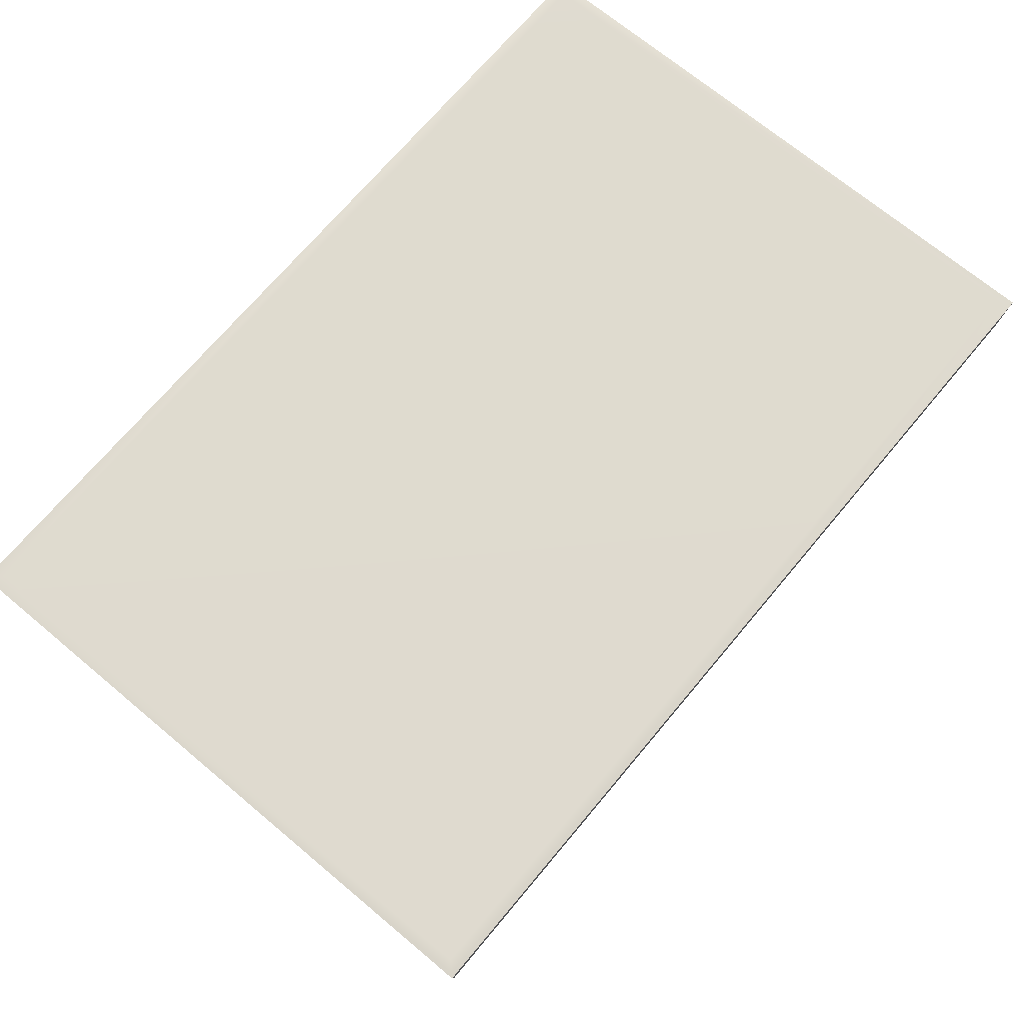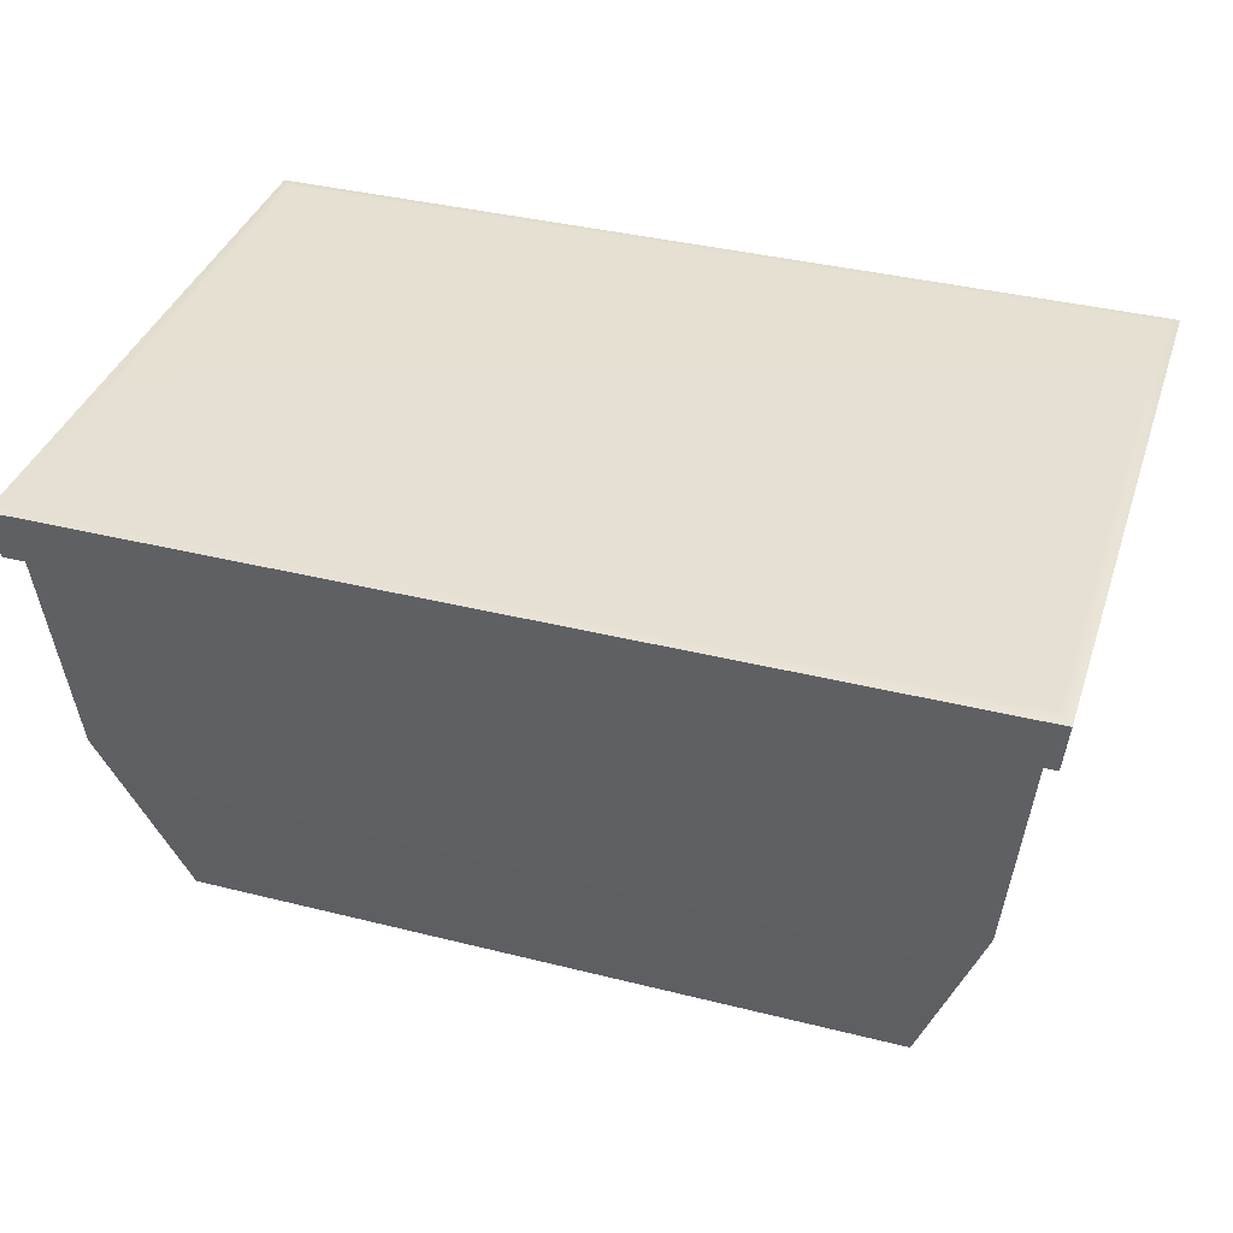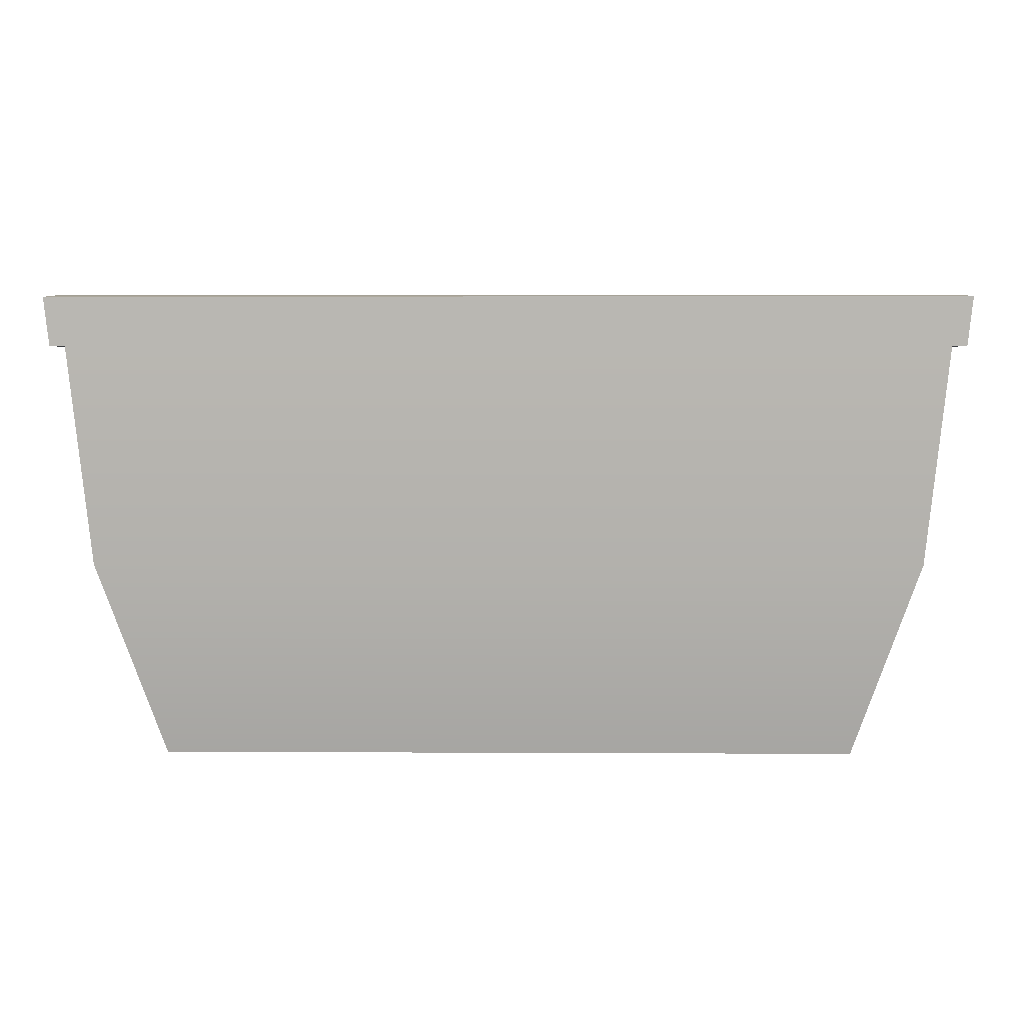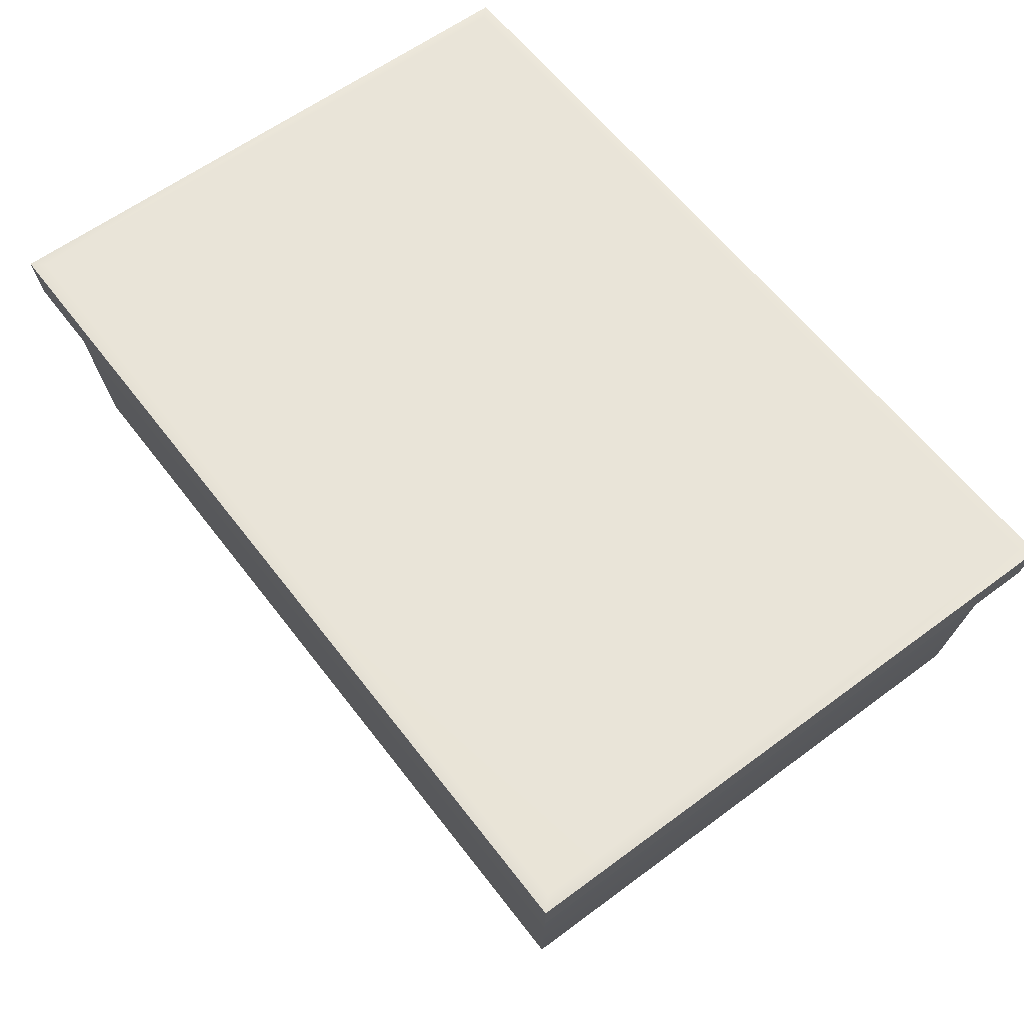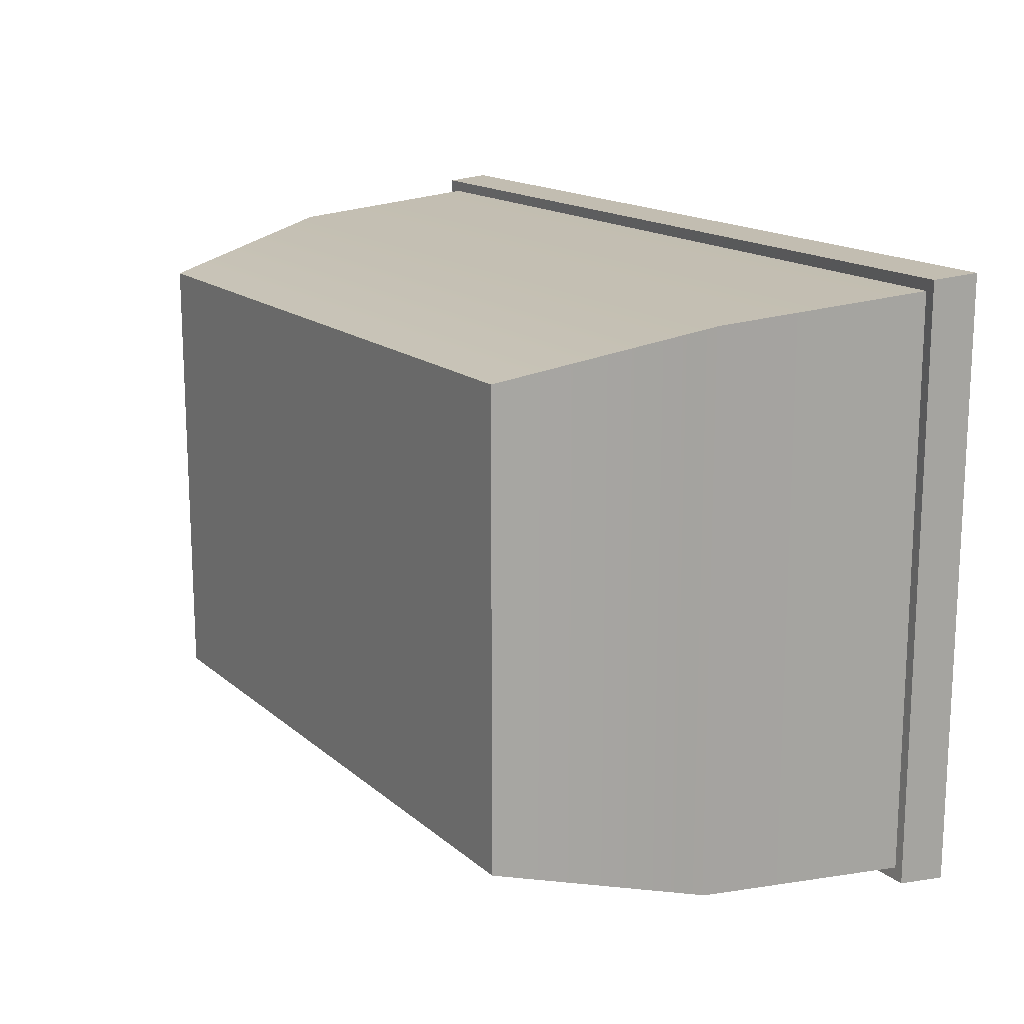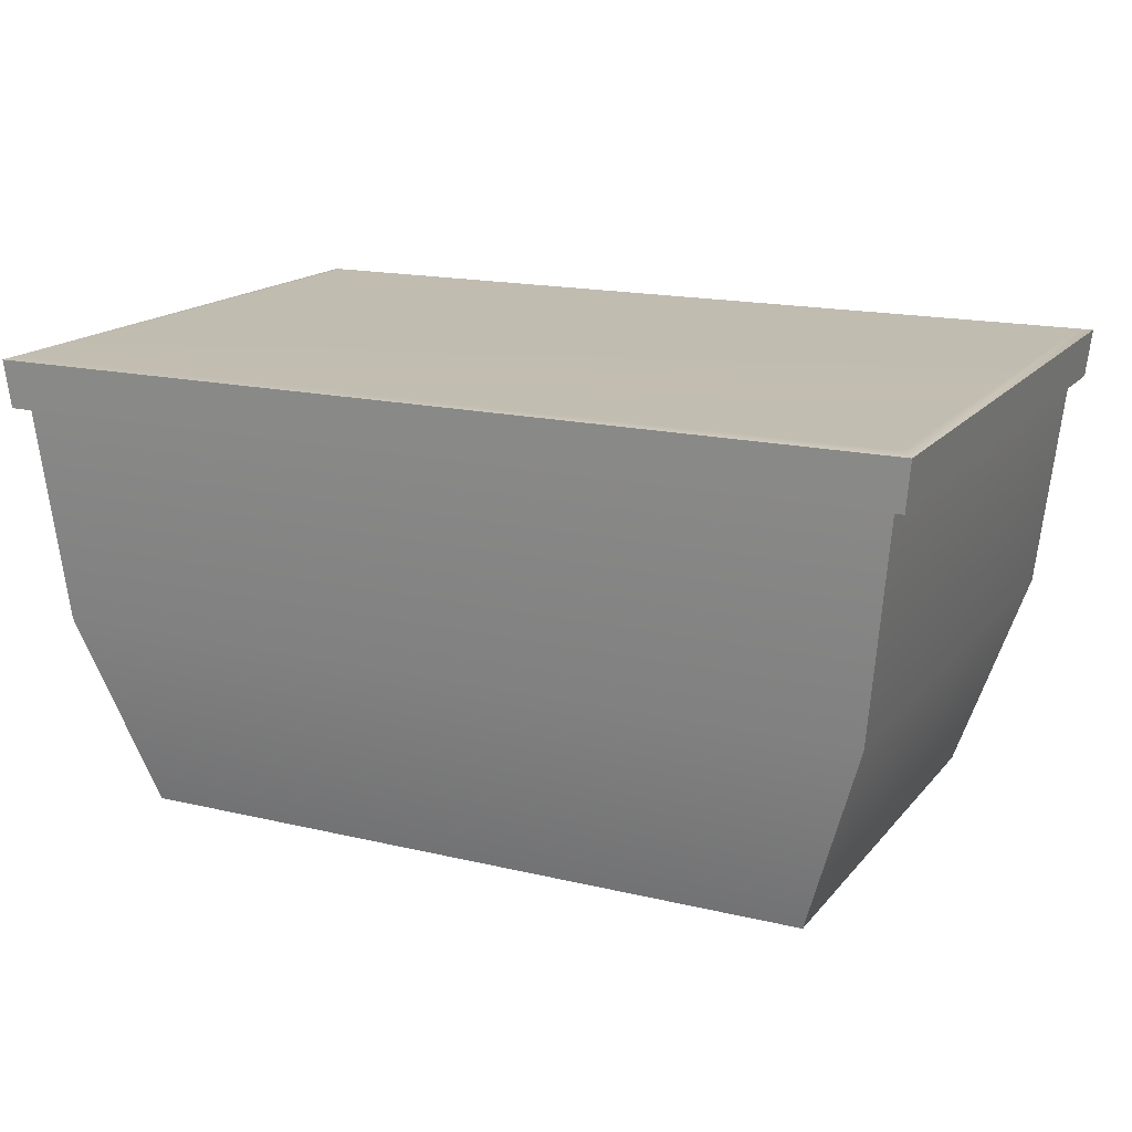
<metadata>
{"format":"obj","ext":"obj","renderer":"f3d","projection":"perspective","resolution":1024,"background":"white","views":[{"elev":70.5,"azim":129.9,"up":"+Y"},{"elev":37.9,"azim":17.7,"up":"+Y"},{"elev":3.7,"azim":-179.0,"up":"+Y"},{"elev":60.4,"azim":52.8,"up":"+Y"},{"elev":15.7,"azim":58.9,"up":"+Z"},{"elev":16.6,"azim":25.9,"up":"+Y"}]}
</metadata>
<code>
g default
v 2.428 1.47 7.842
v 3.616 1.47 7.842
v 2.272 2.26 7.946
v 3.773 2.26 7.946
v 2.272 2.26 6.946
v 3.773 2.26 6.946
v 2.428 1.47 7.05
v 3.616 1.47 7.05
v 2.319 1.806 6.977
v 2.319 1.806 7.915
v 3.726 1.806 7.915
v 3.726 1.806 6.977
v 2.28 2.179 6.952
v 2.28 2.179 7.94
v 3.764 2.179 7.94
v 3.764 2.179 6.952
v 2.26 2.175 7.961
v 3.785 2.175 7.961
v 3.793 2.256 7.967
v 2.251 2.256 7.967
v 2.251 2.256 6.926
v 3.793 2.256 6.926
v 3.785 2.175 6.931
v 2.26 2.175 6.931
g pCube54
f 17 18 19 20
f 3 4 6 5
f 21 22 23 24
f 7 8 2 1
f 18 23 22 19
f 24 17 20 21
f 7 1 10 9
f 1 2 11 10
f 2 8 12 11
f 9 12 8 7
f 9 10 14 13
f 10 11 15 14
f 11 12 16 15
f 13 16 12 9
f 14 15 18 17
f 4 3 20 19
f 5 6 22 21
f 16 13 24 23
f 15 16 23 18
f 6 4 19 22
f 13 14 17 24
f 3 5 21 20

</code>
